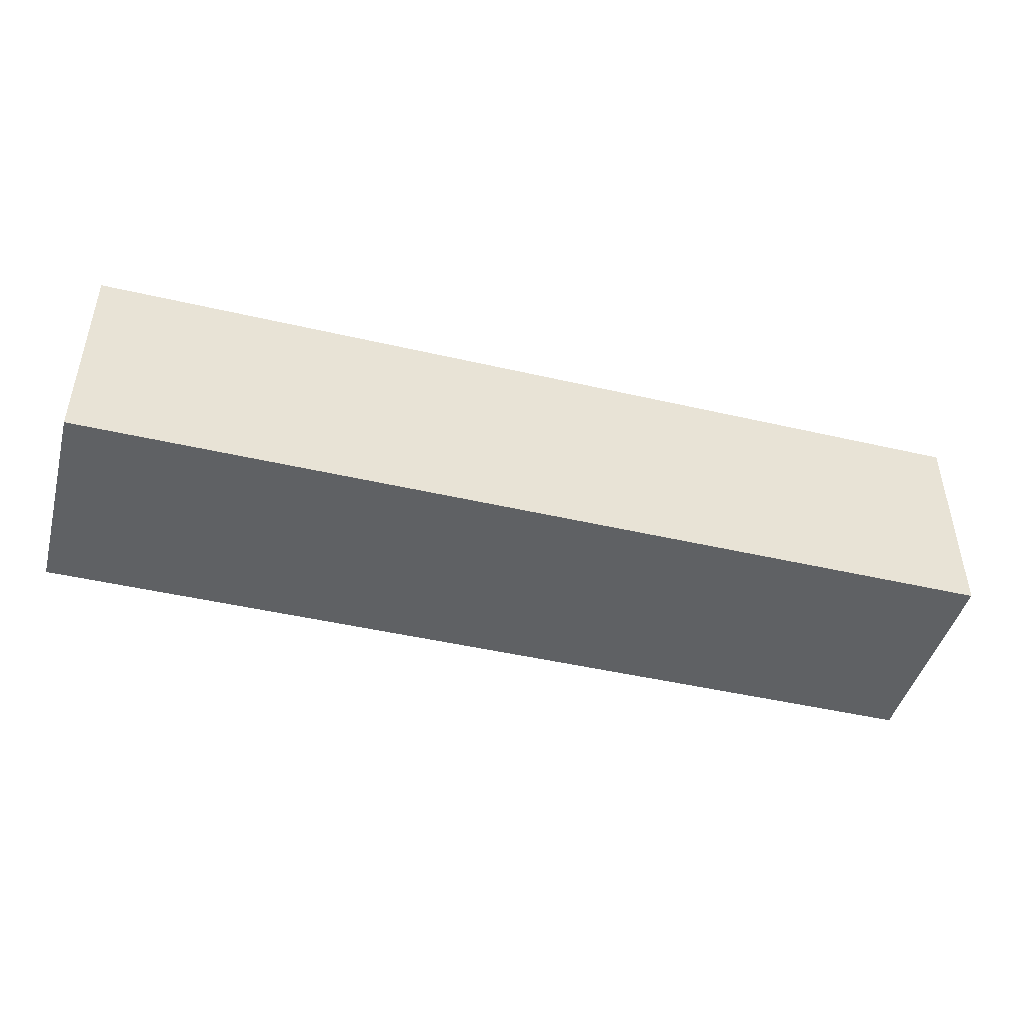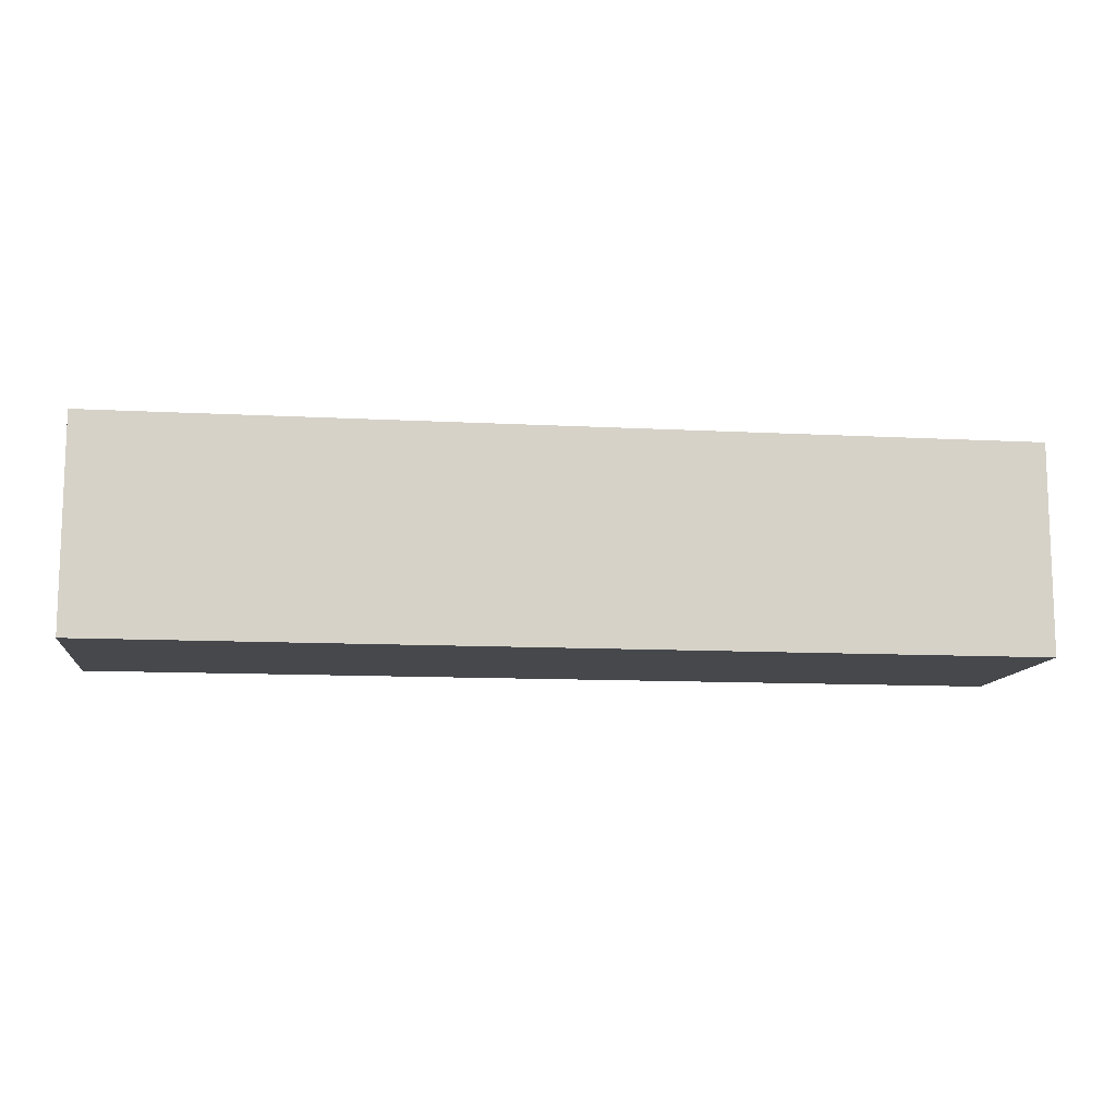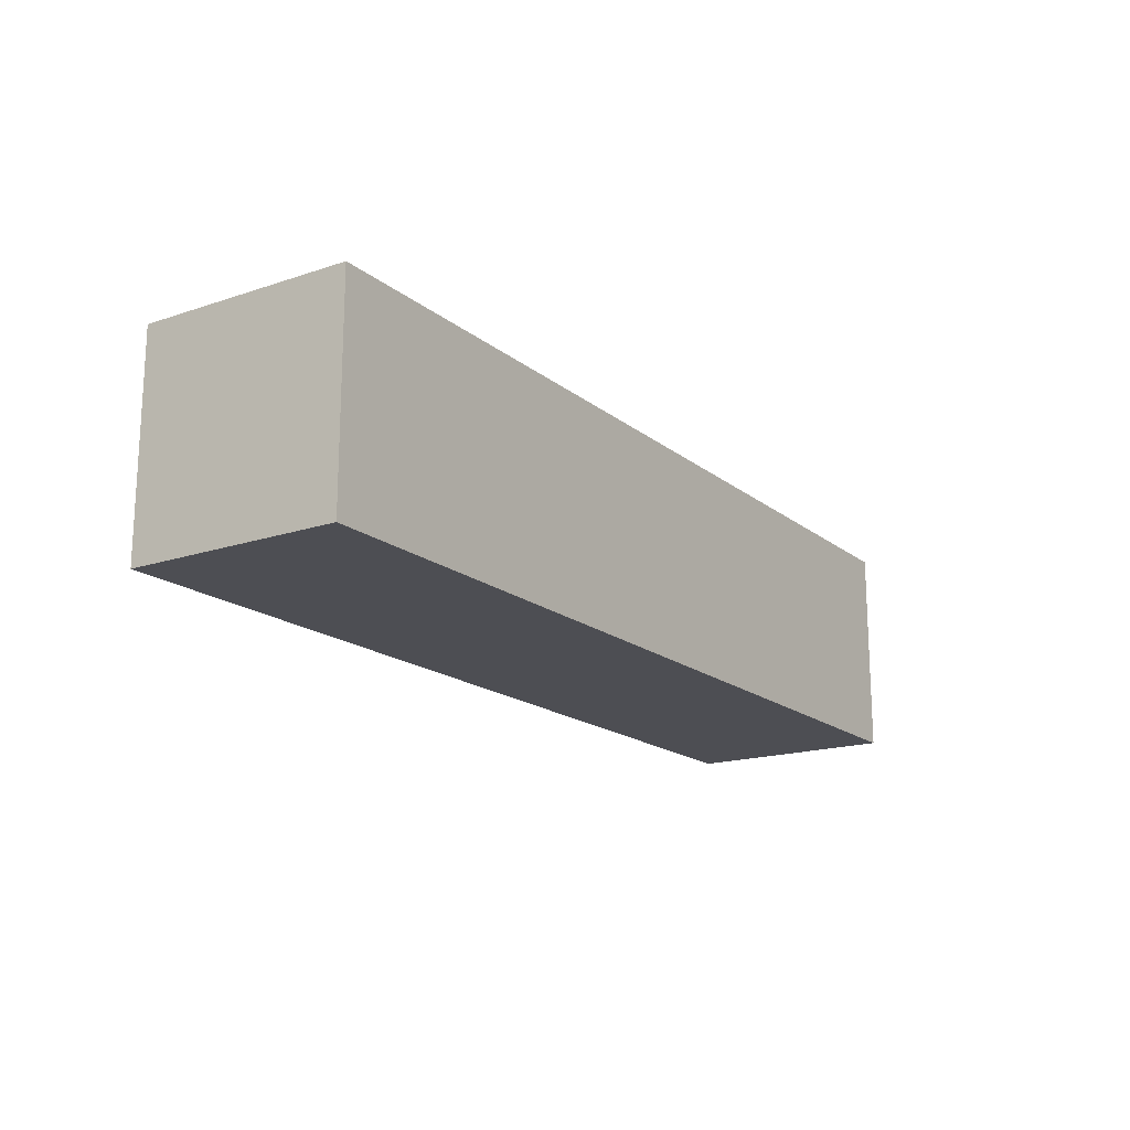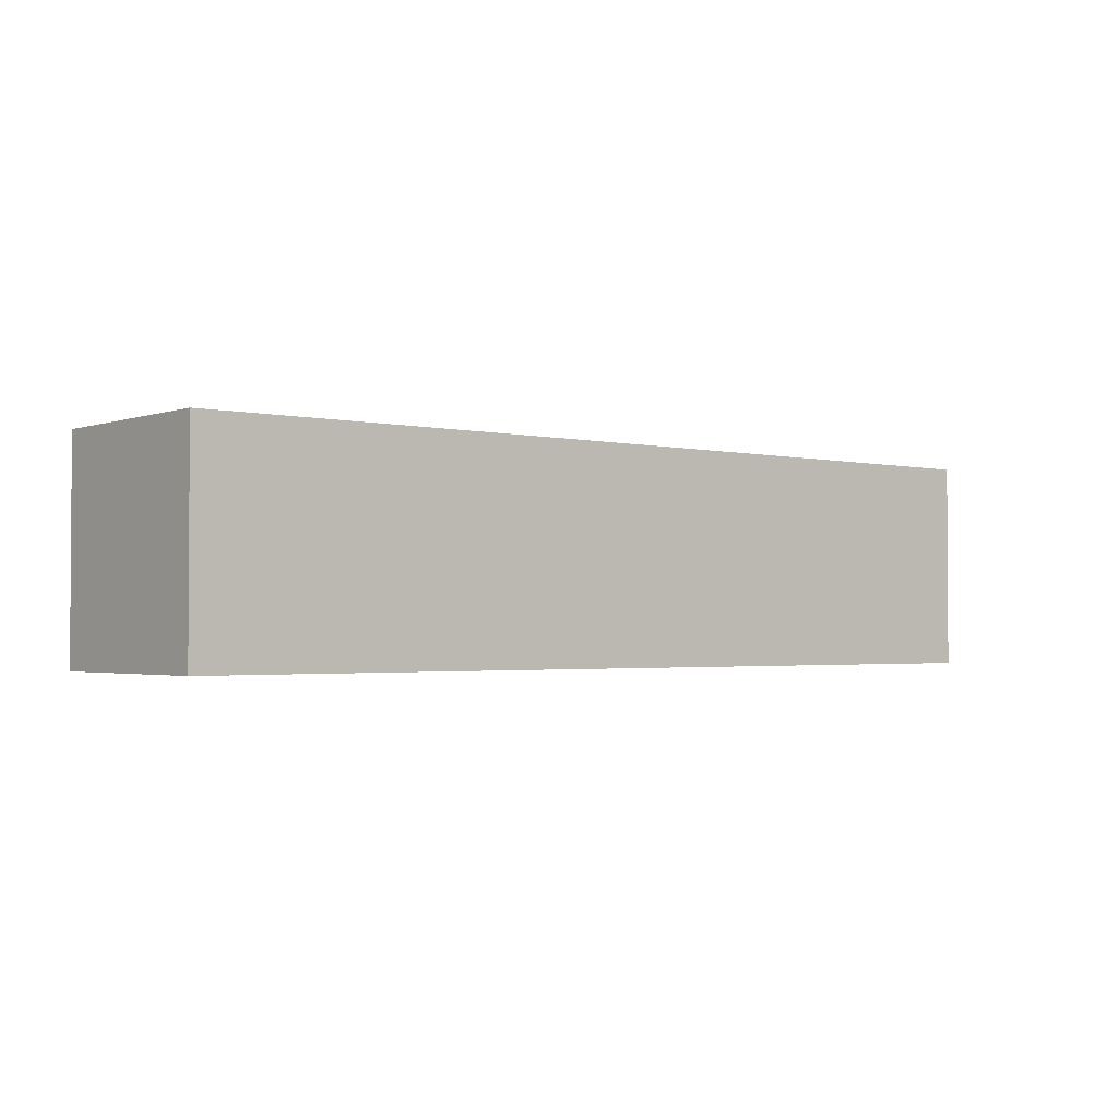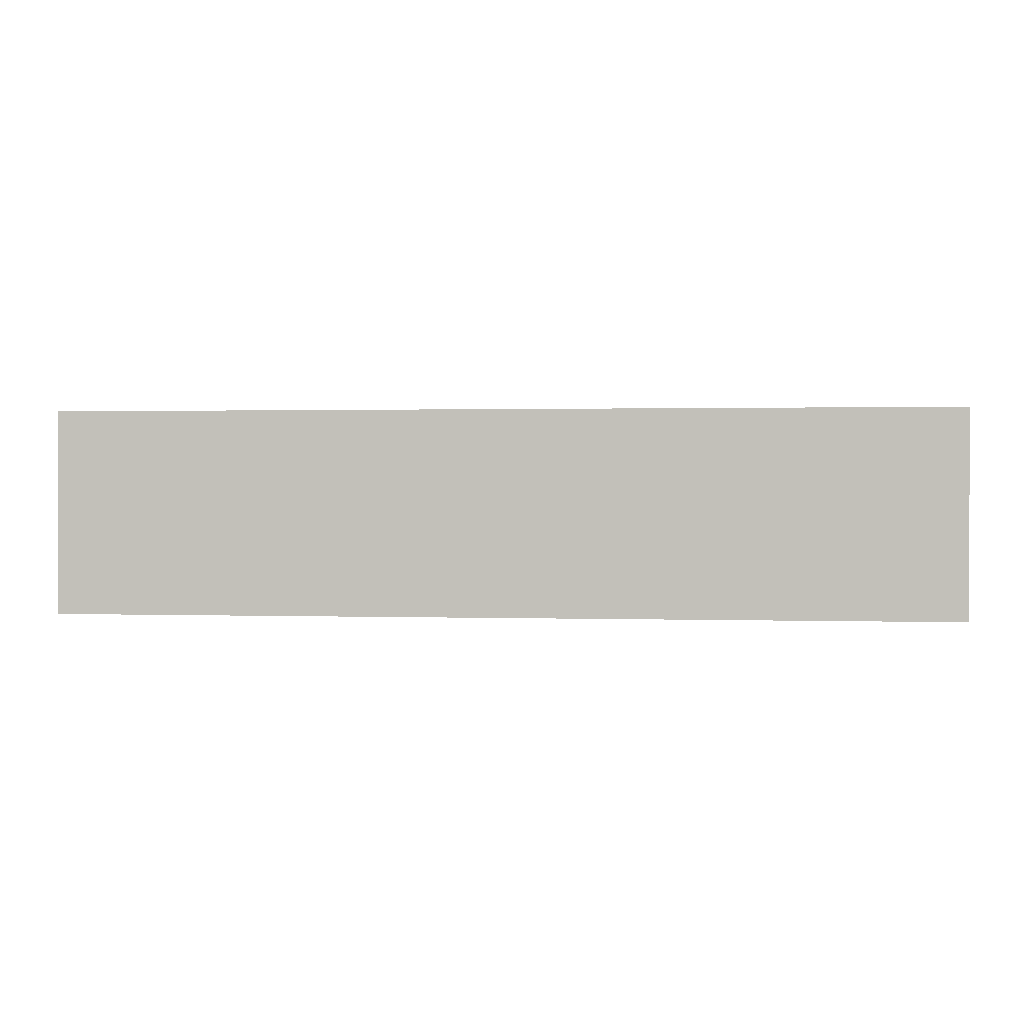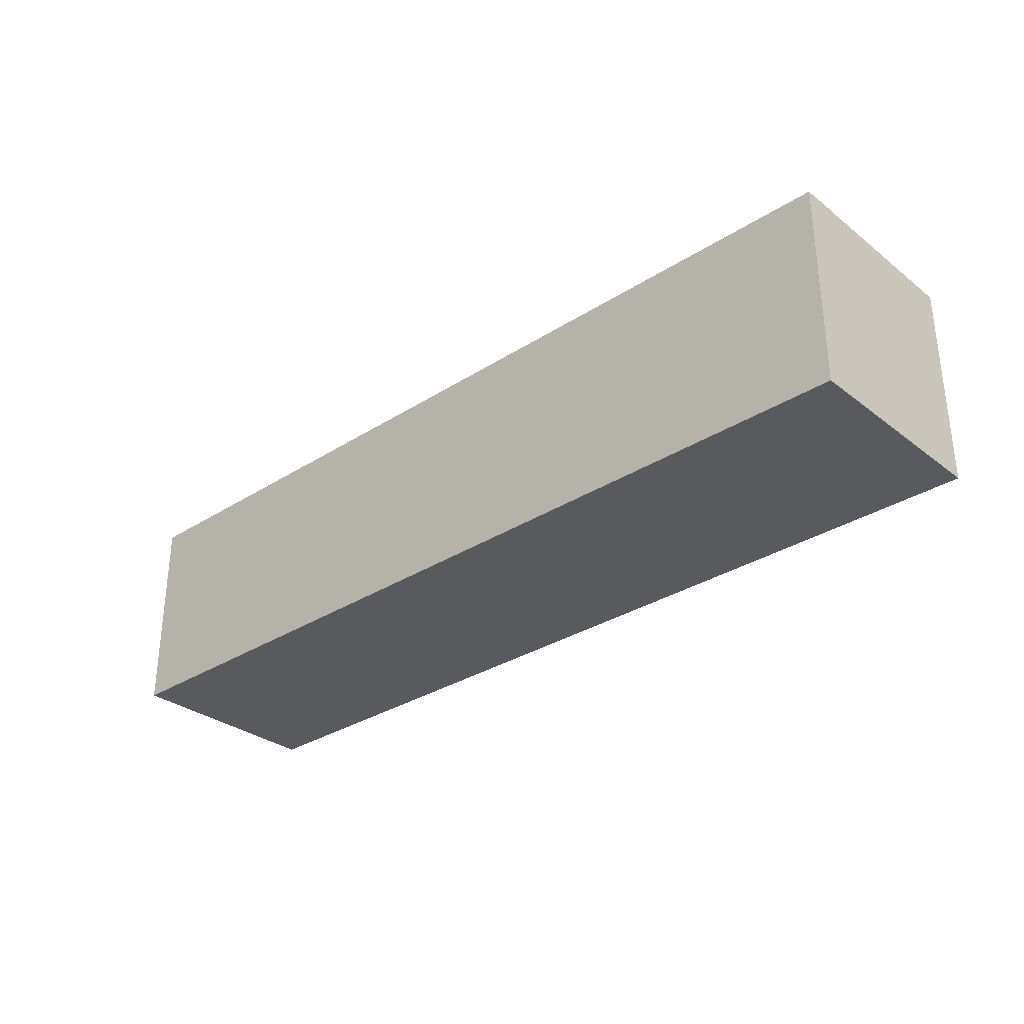
<metadata>
{"format":"obj","ext":"obj","renderer":"f3d","projection":"perspective","resolution":1024,"background":"white","views":[{"elev":-45.5,"azim":165.0,"up":"+Z"},{"elev":-11.4,"azim":-7.4,"up":"+Y"},{"elev":-17.3,"azim":-56.5,"up":"+Z"},{"elev":-2.1,"azim":140.5,"up":"+Y"},{"elev":0.9,"azim":6.9,"up":"+Z"},{"elev":-31.2,"azim":42.4,"up":"+Y"}]}
</metadata>
<code>
o Cube.000_Cube.002
v -0.3012 -0.3252 0.2619
v -0.3012 0.1986 0.2619
v -0.3012 -0.3252 -0.2619
v -0.3012 0.1986 -0.2619
v 2 -0.3252 0.2619
v 2 0.1986 0.2619
v 2 -0.3252 -0.2619
v 2 0.1986 -0.2619
f 1 2 4 3
f 3 4 8 7
f 7 8 6 5
f 5 6 2 1
f 3 7 5 1
f 8 4 2 6

</code>
